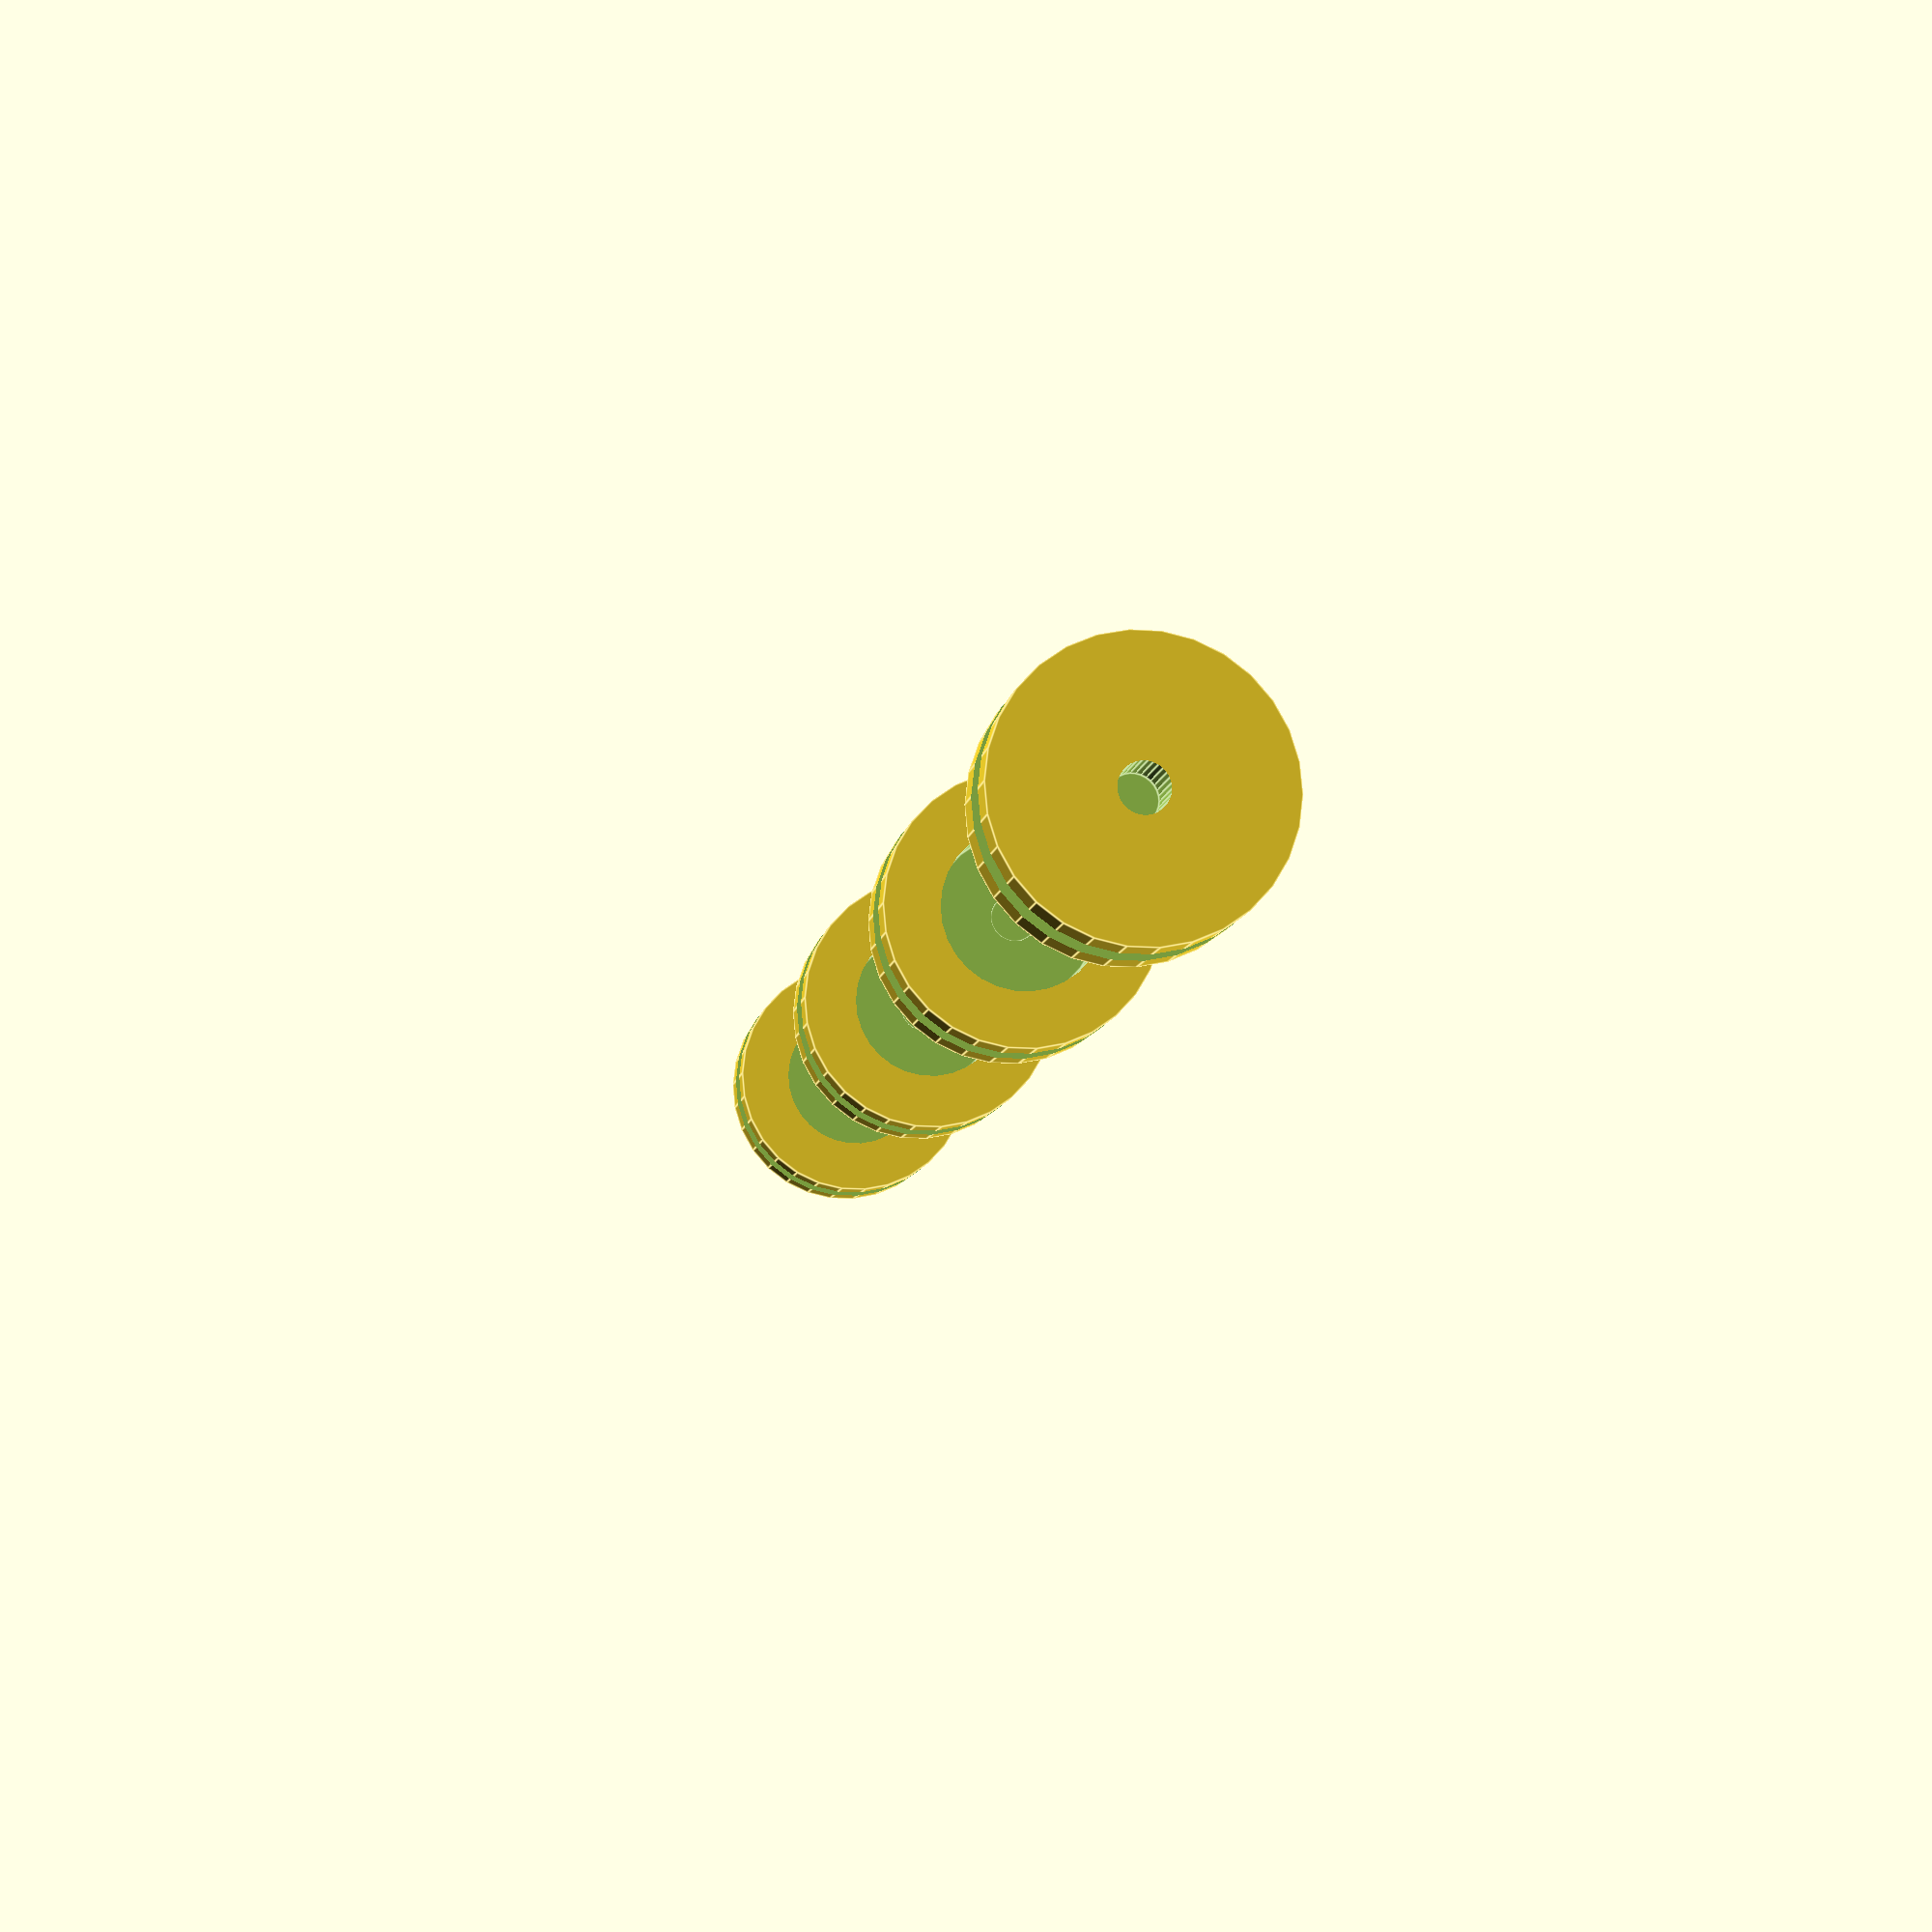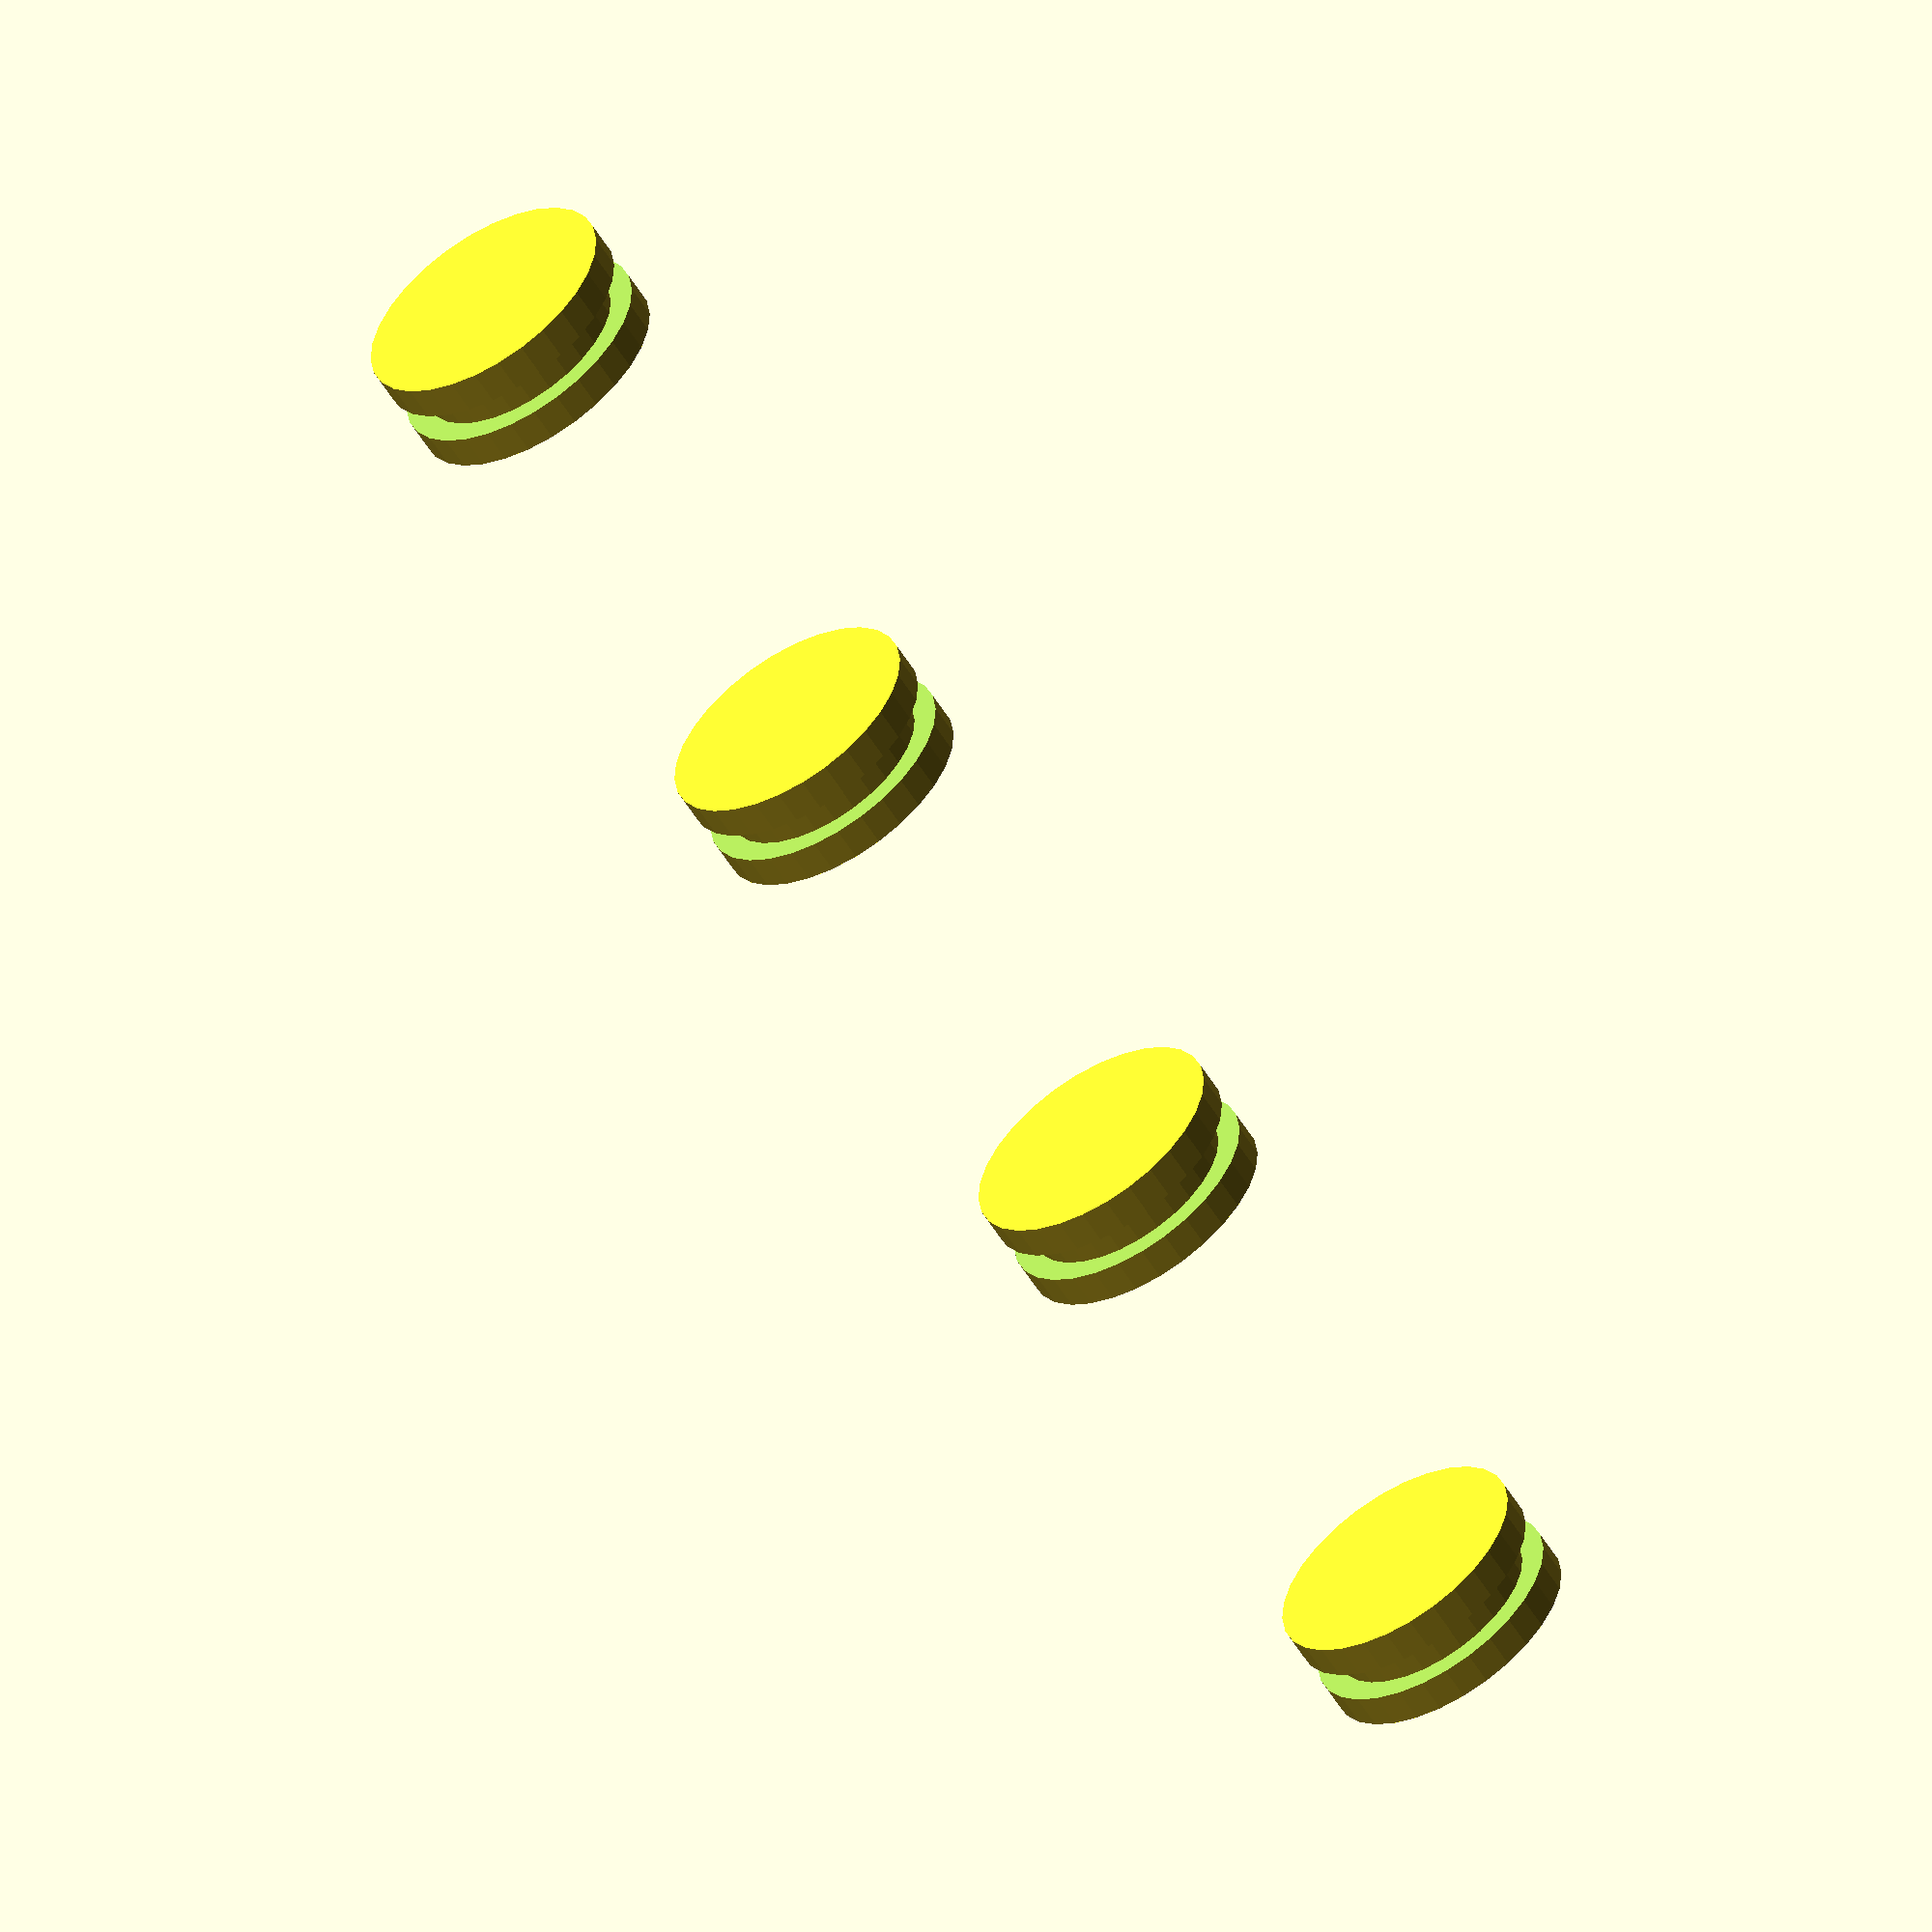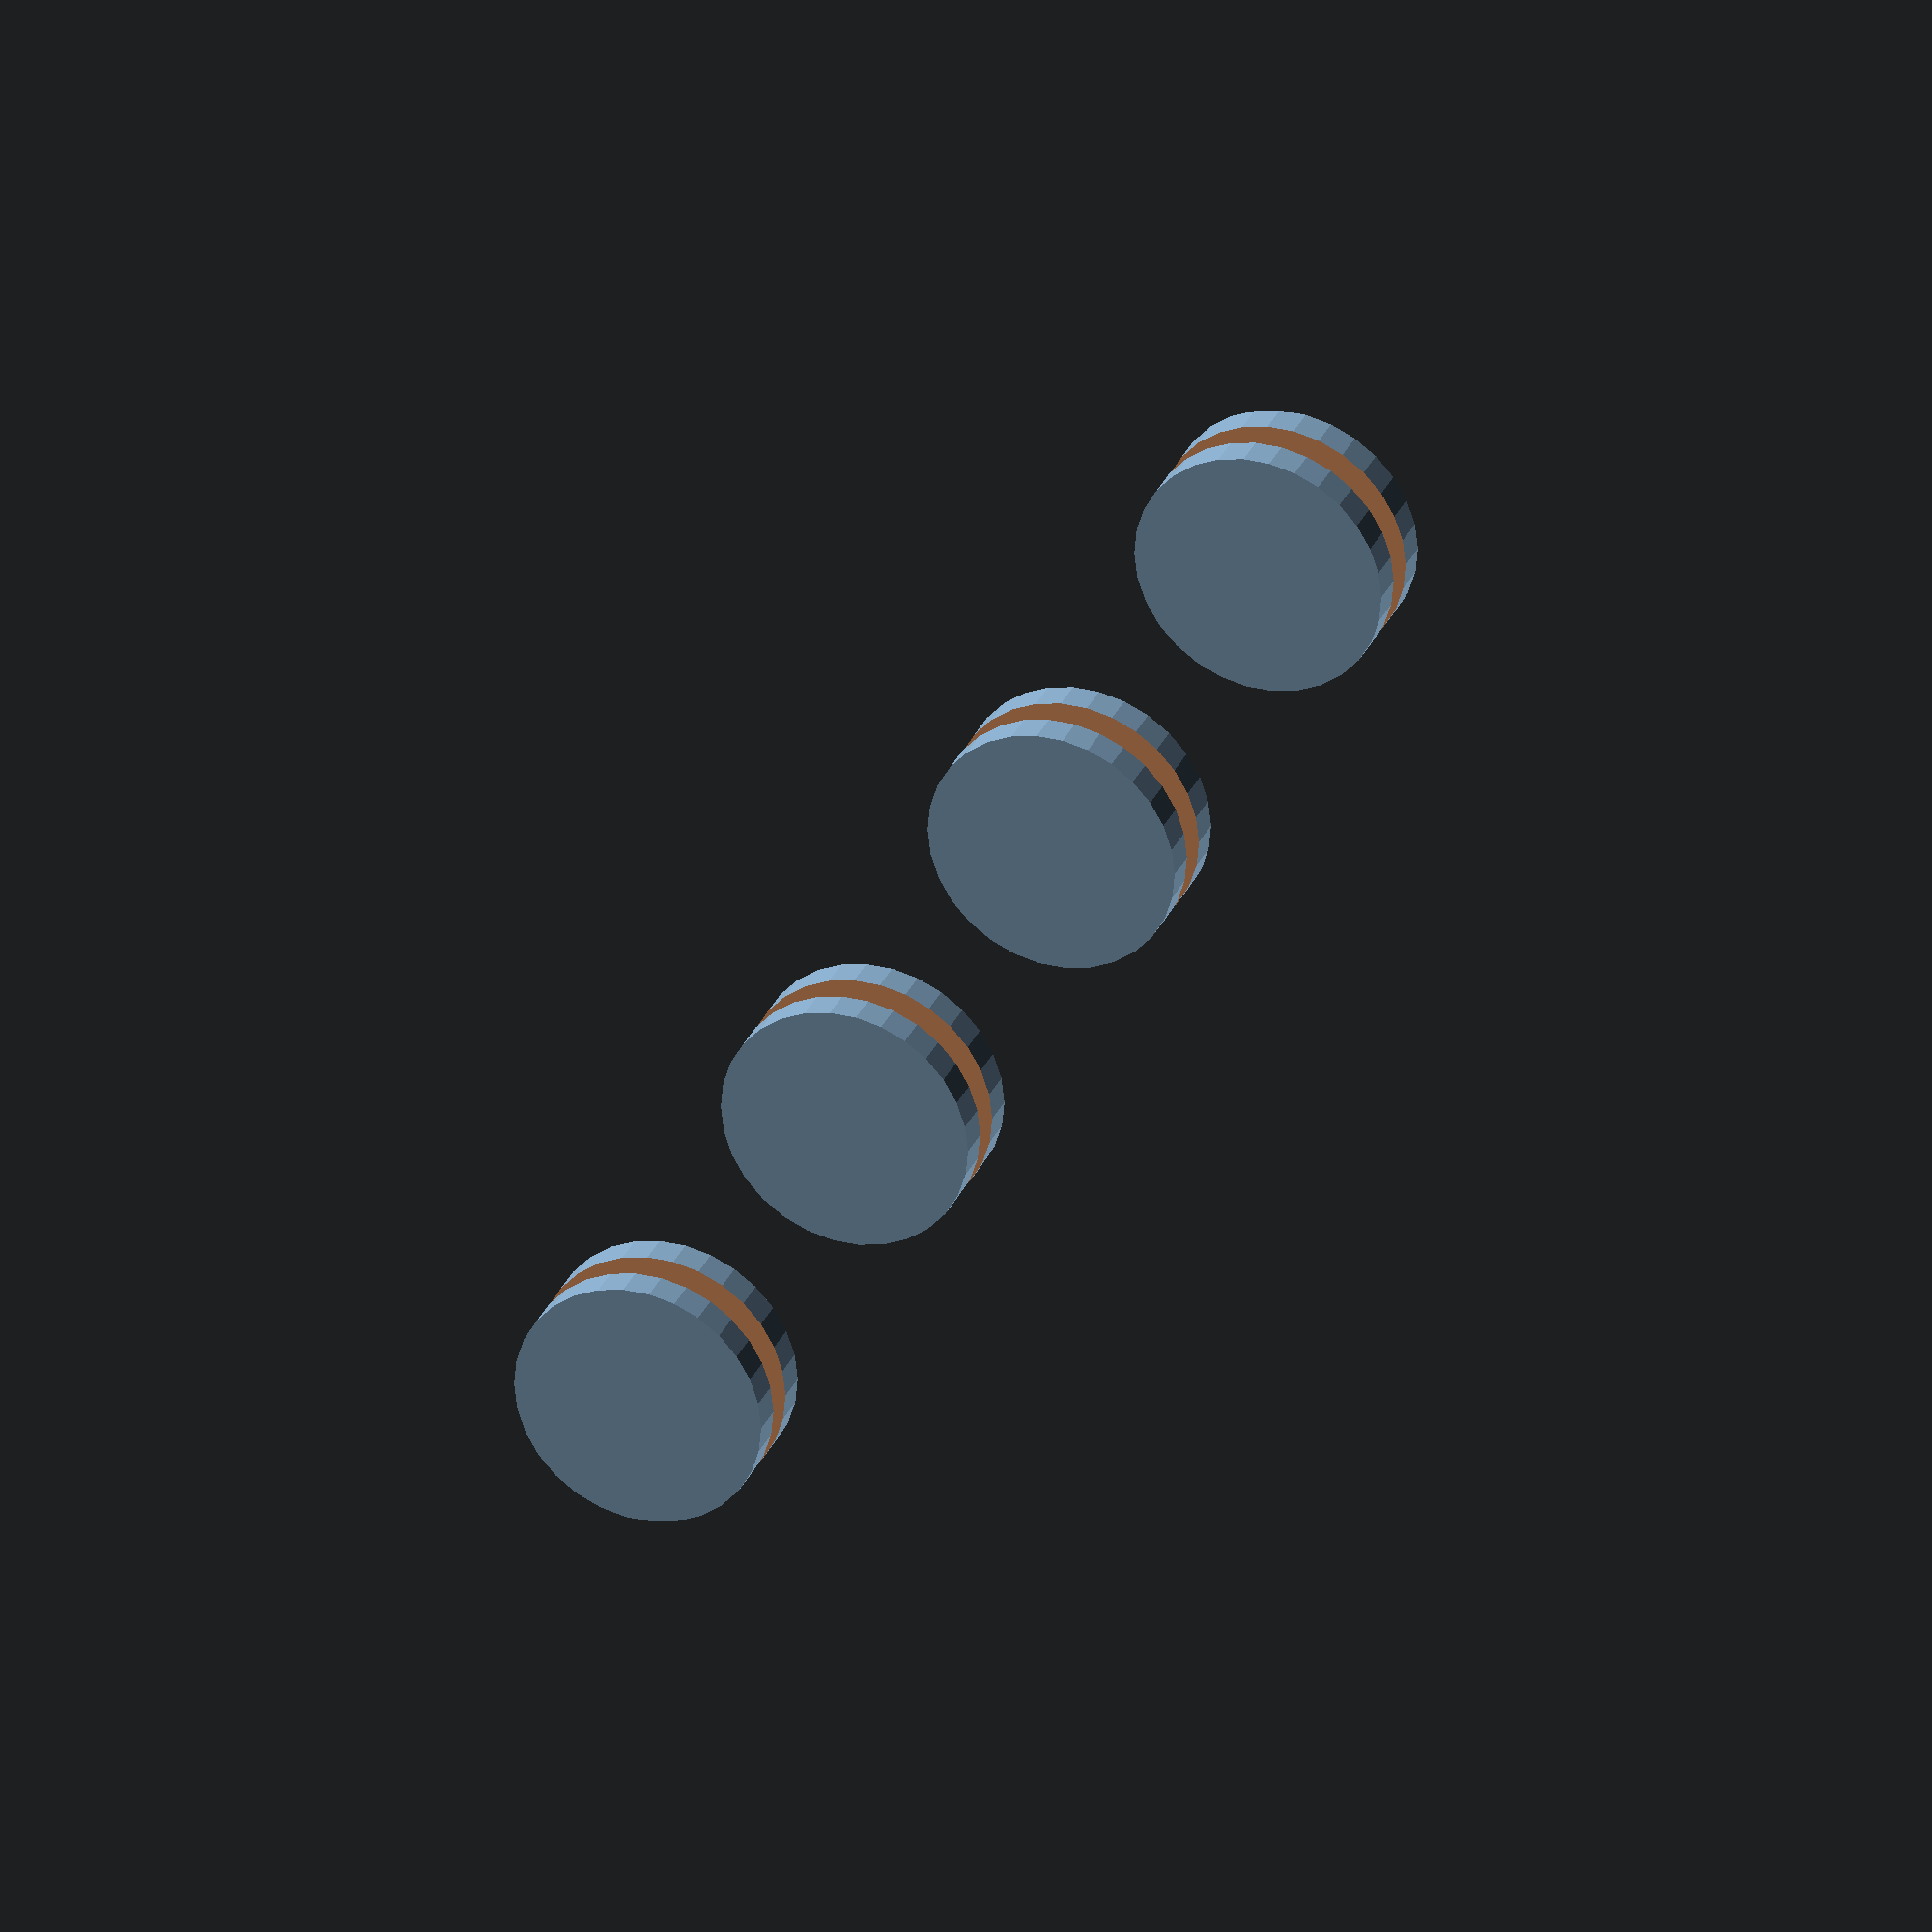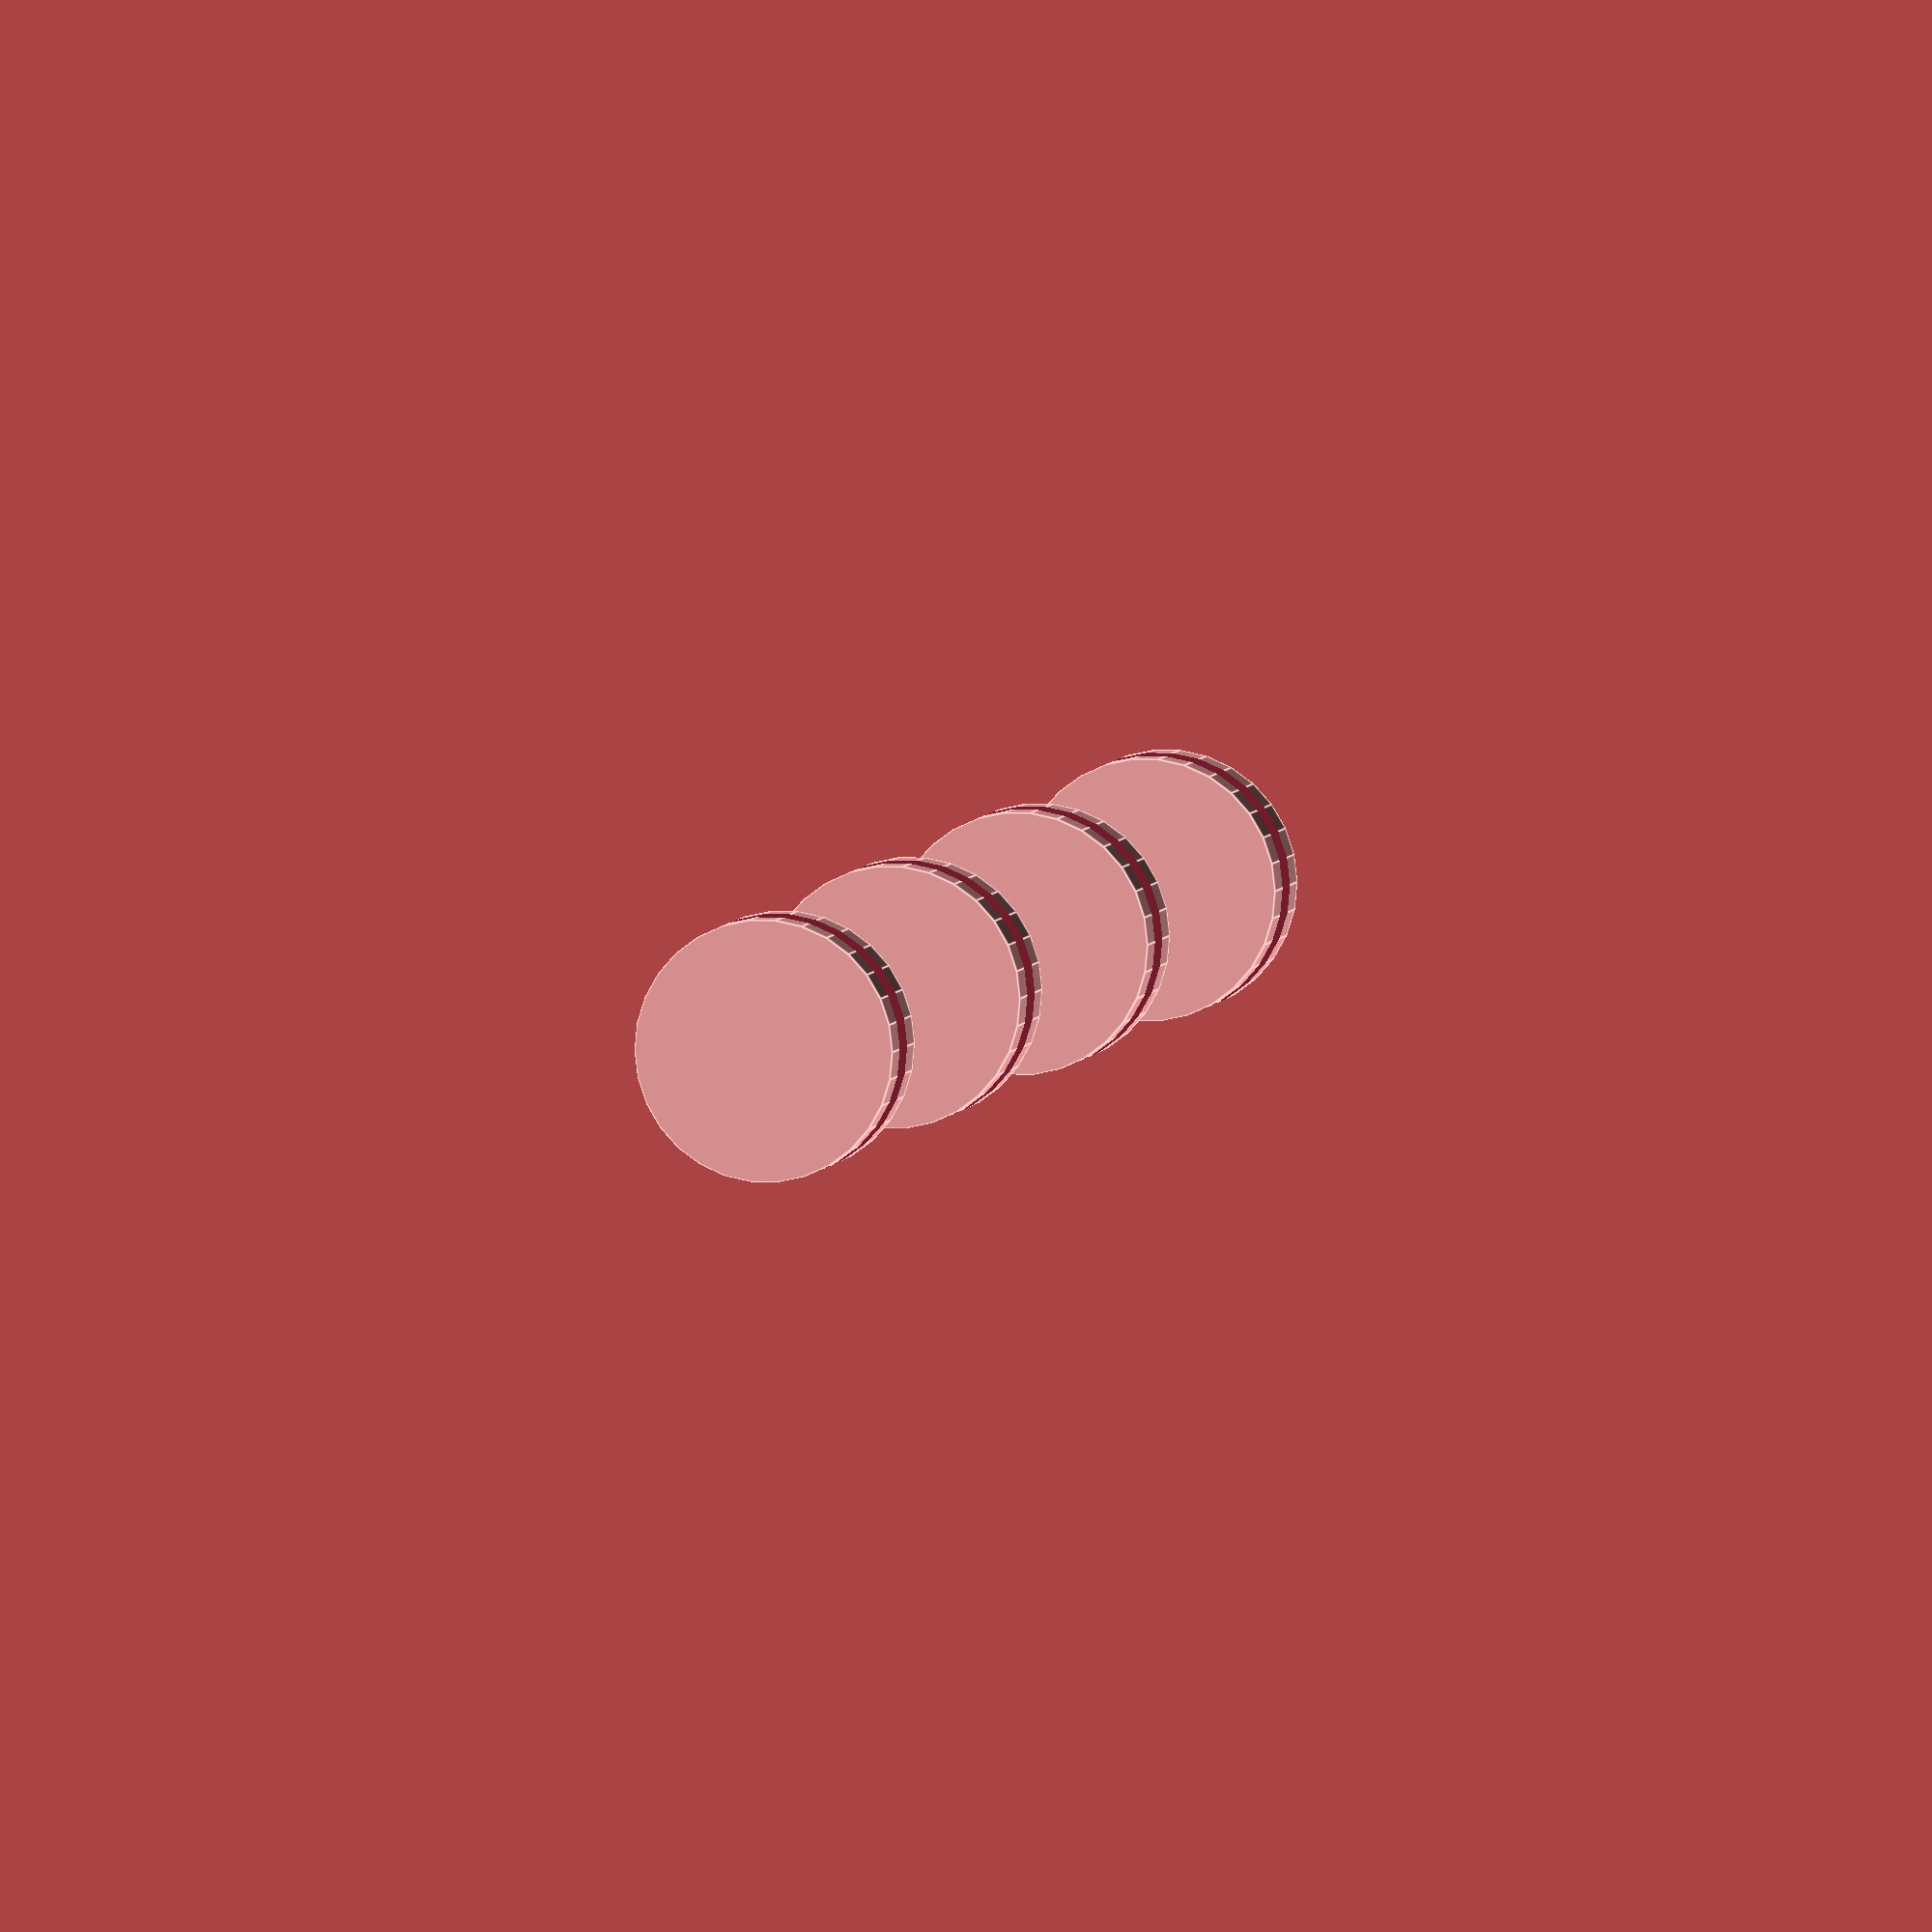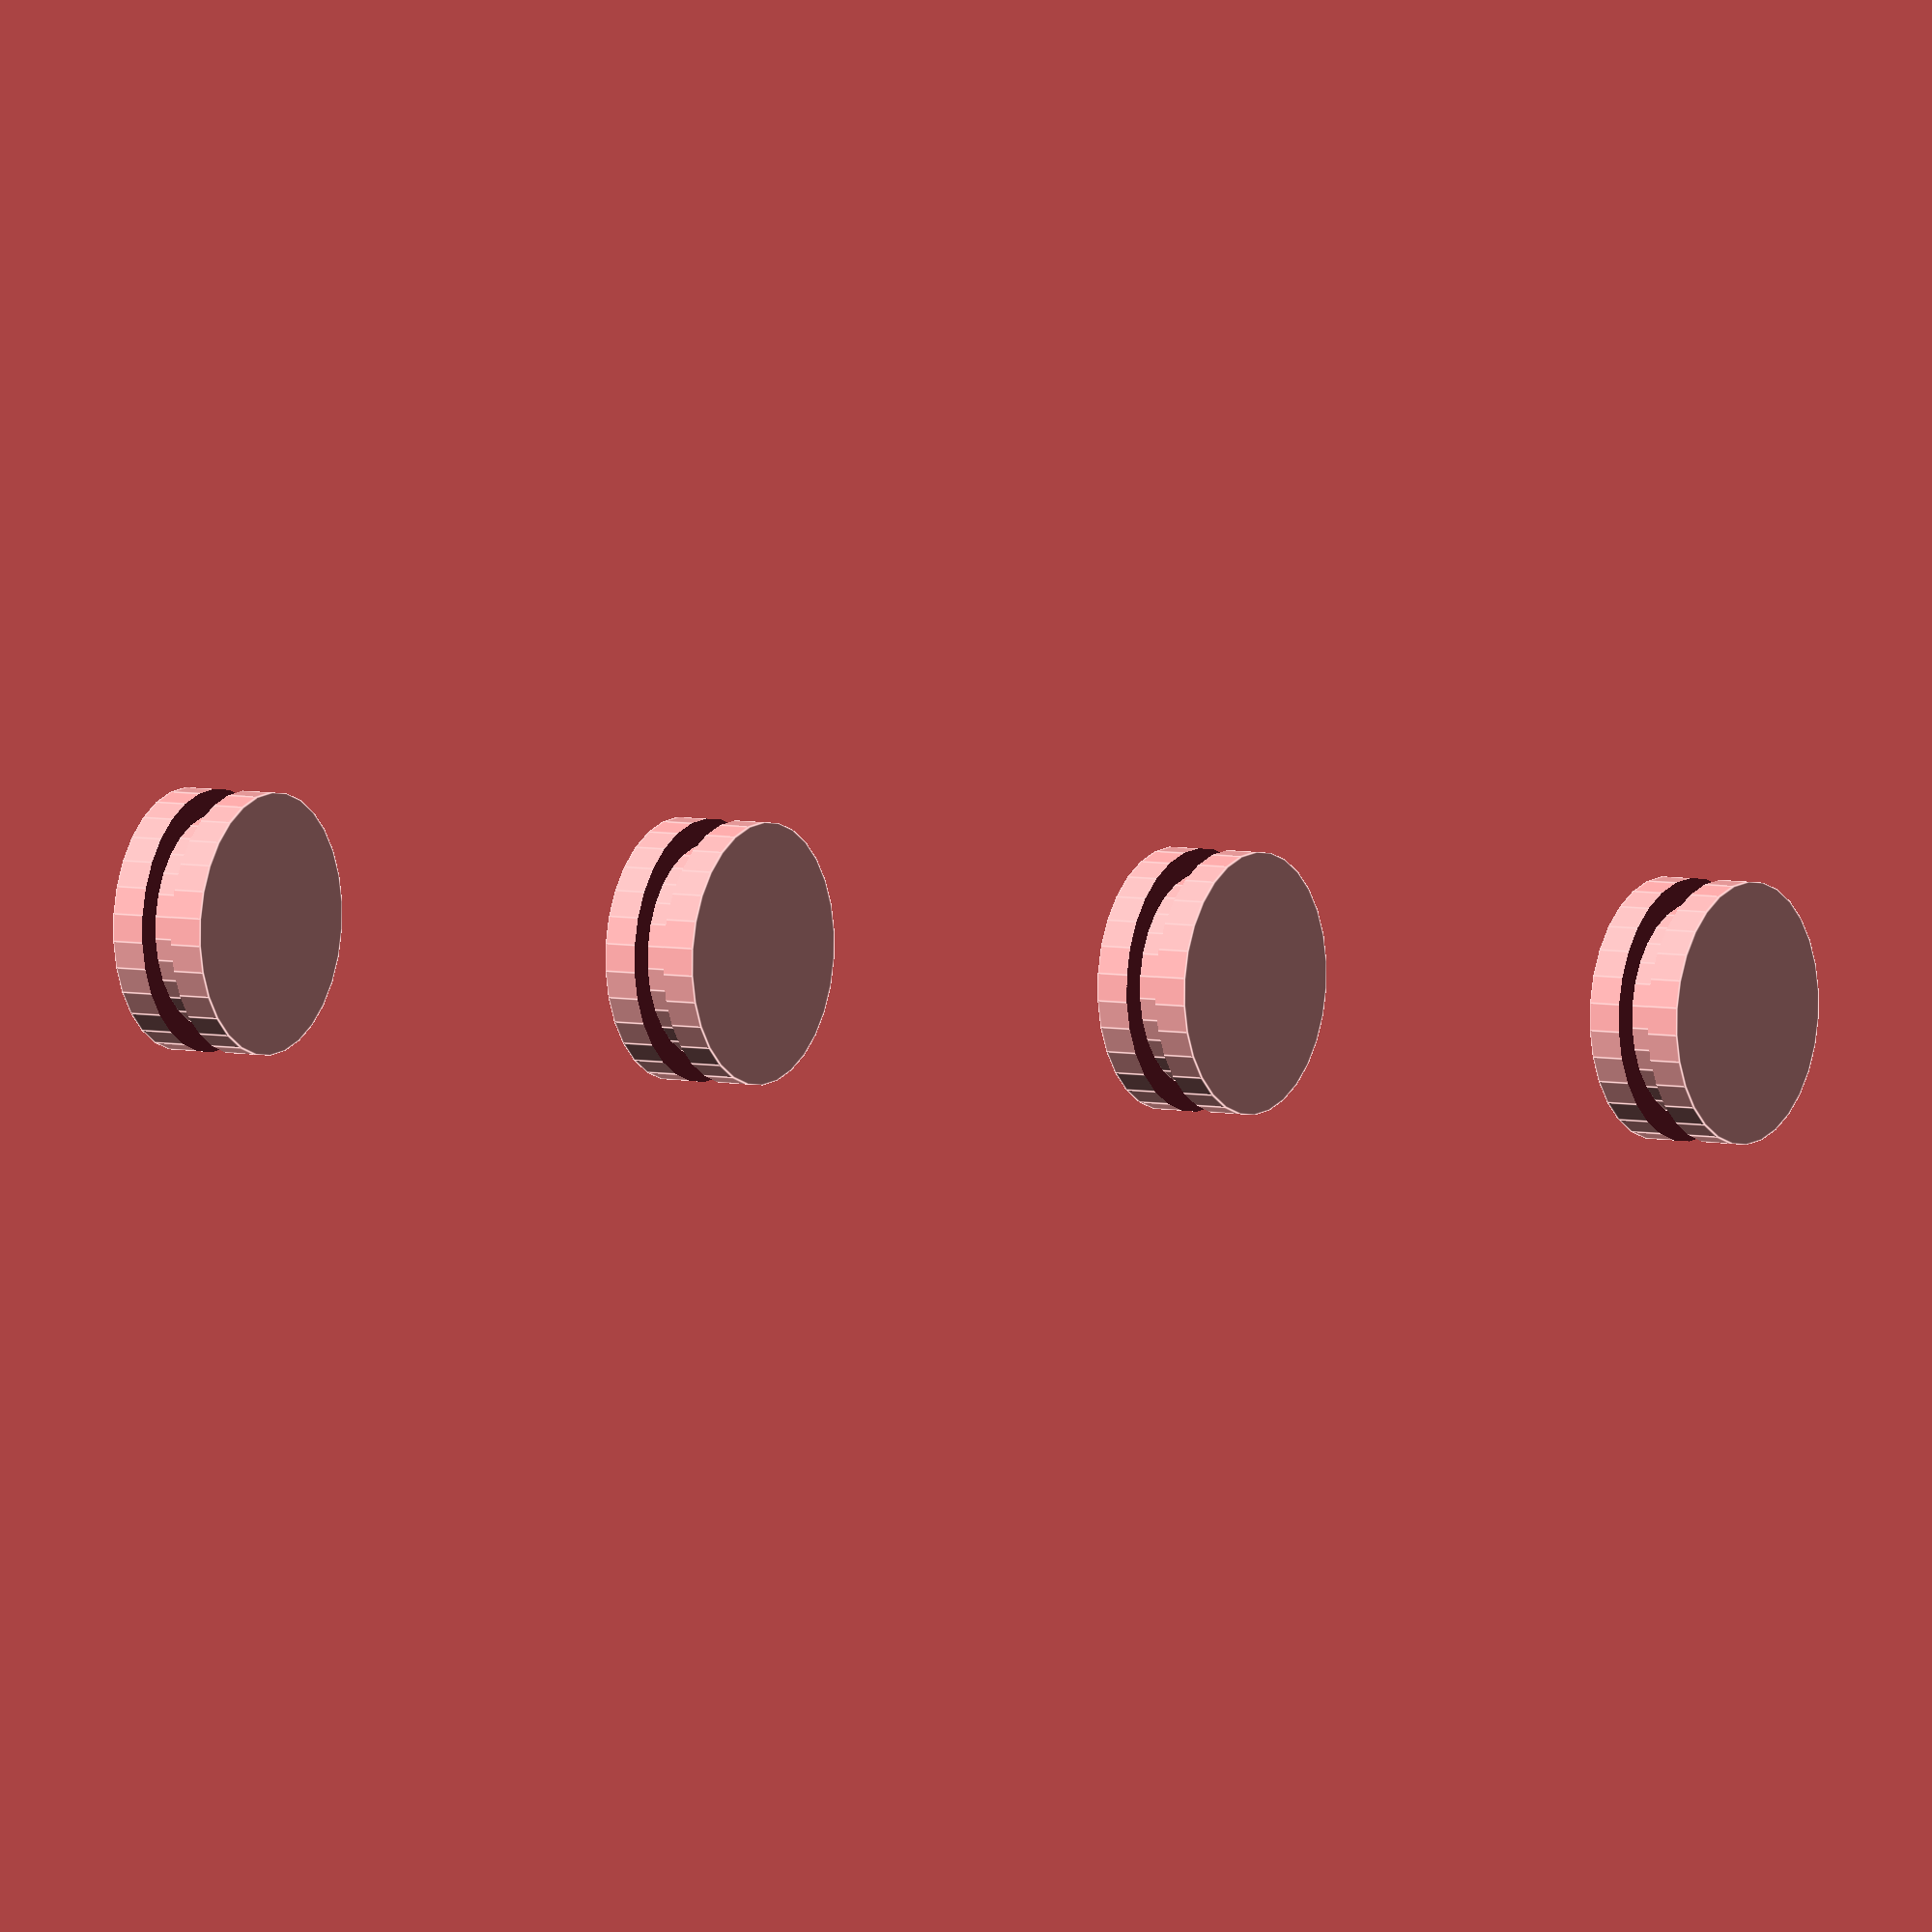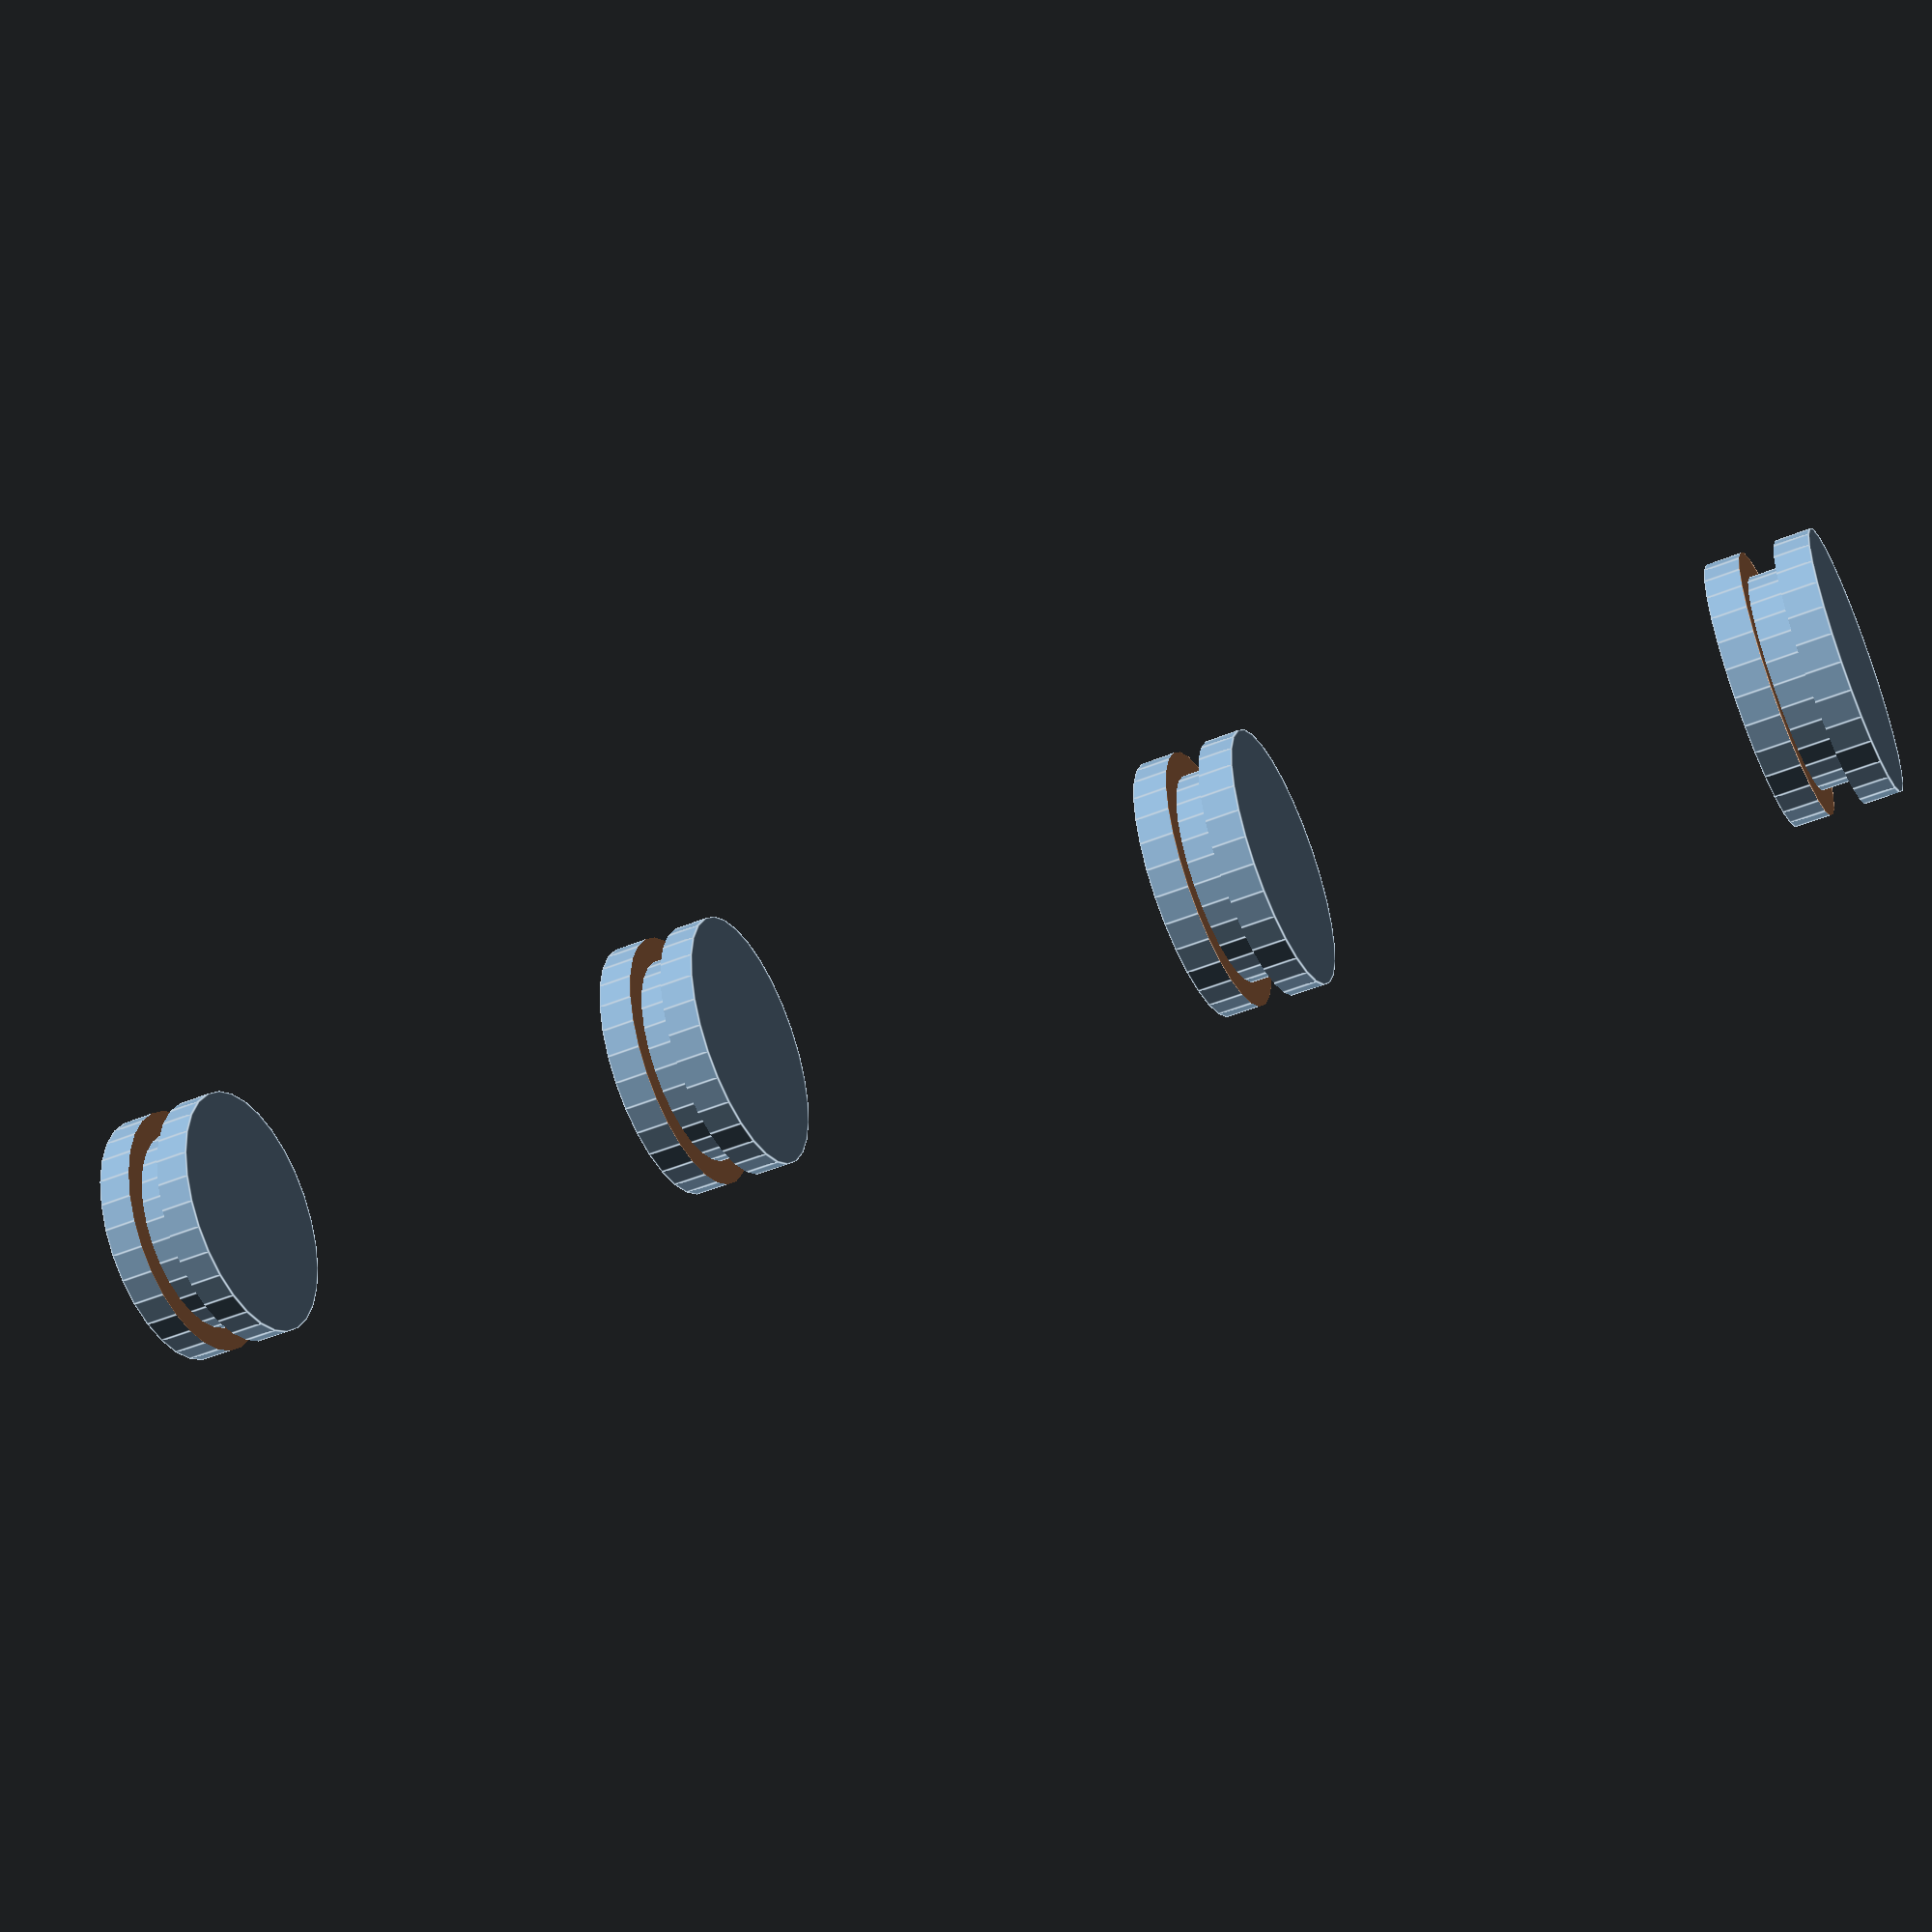
<openscad>
// This file is Copyright Robert L. Read 2025.
// Although Public Invention does everything open source, this file is an
// exception.

// MODIFIED by Gemini.
// VERSION 13: Corrected the OringGroove_OD_Cutter module to properly create an external groove.

// --- Model Precision ---
high_res_fn = 150;
low_res_fn = 30;
$fn = $preview ? low_res_fn : high_res_fn;

// --- Main Parameters ---
num_bins = 3; 
number_of_complete_revolutions = 6;
screw_OD_mm = 1.8;
screw_ID_mm = 1;

// --- NEW PARAMETERS for Tube Filter ---
tube_od_mm = 15;
tube_wall_mm = 1;
insert_length_mm = 90;
oring_cross_section_mm = 1.5;
spacer_height_mm = 5; 

// --- CONTROL_VARIABLES ---
USE_MODULAR_FILTER    = 1;
USE_HOSE_ADAPTER_CAP  = 0;

// Visual Options
USE_TRANSLUCENCY      = false;
SHOW_O_RINGS          = false; 

// ===============================================================
// === Main Logic ================================================
// ===============================================================

if (USE_MODULAR_FILTER) {
    ModularFilterAssembly(tube_od_mm - (2 * tube_wall_mm), insert_length_mm, num_bins, spacer_height_mm, oring_cross_section_mm);
} else if (USE_HOSE_ADAPTER_CAP) {
    HoseAdapterEndCap(tube_od_mm, 9.525, oring_cross_section_mm);
}

// ===============================================================
// === Module Definitions ========================================
// ===============================================================

module ModularFilterAssembly(tube_id, total_length, bin_count, spacer_h, oring_cs) {
    total_spacer_length = (bin_count + 1) * spacer_h;
    total_screw_length = total_length - total_spacer_length;
    bin_length = total_screw_length / bin_count;

    translate([0, 0, -total_length/2]) {
        CaptureSpacer(tube_id, spacer_h, oring_cs, is_base = true);
        
        for (i = [0 : bin_count - 1]) {
            z_pos_screw = spacer_h + i * (bin_length + spacer_h);
            z_pos_spacer = z_pos_screw + bin_length;

            translate([0, 0, z_pos_screw + bin_length/2])
                FlatEndScrew(bin_length, number_of_complete_revolutions / bin_count);
            
            translate([0, 0, z_pos_spacer])
                CaptureSpacer(tube_id, spacer_h, oring_cs);
        }
    }
}

module CaptureSpacer(tube_id, height, oring_cs, is_base=false) {
    module BaseSpacer() {
        spacer_od = tube_id - 0.2;
        screw_tunnel_id = screw_ID_mm * 2;
        screw_flight_od = 4 * screw_OD_mm;
        socket_depth = height / 2;

        difference() {
            cylinder(d = spacer_od, h = height);
            
            translate([0,0,height/2])
                OringGroove_OD_Cutter(spacer_od, oring_cs);
            
            cylinder(d = screw_tunnel_id + 0.2, h = height + 0.2, center=true);
            
            if (!is_base) {
                translate([0, 0, -0.1])
                    cylinder(d = screw_flight_od + 0.4, h = socket_depth + 0.1);
            }
        }
    }

    union() {
        BaseSpacer();
        if (SHOW_O_RINGS) {
            spacer_od = tube_id - 0.2;
            translate([0,0,height/2])
                OringVisualizer(spacer_od, oring_cs);
        }
    }
}

// COMPLETELY REWRITTEN to correctly generate a ring-shaped cutting tool.
module OringGroove_OD_Cutter(object_dia, oring_cs) {
    groove_depth = oring_cs * 0.8;
    groove_width = oring_cs * 1.1;
    
    // This creates a hollow tube (a ring) that will be subtracted.
    // Its height determines the width of the groove.
    difference() {
        // Outer wall of the cutter
        cylinder(d = object_dia + 0.2, h = groove_width, center = true);
        // Inner wall of the cutter (this defines the bottom of the groove)
        cylinder(d = object_dia - 2 * groove_depth, h = groove_width + 0.2, center = true);
    }
}

module FlatEndScrew(h, revs) {
    twist = 360 * revs;
    screw_outer_dia = 4 * screw_OD_mm;
    
    intersection() {
        difference() {
            CorkscrewWithVoid(h, twist);
            CorkscrewSlitKnife(twist, h, 3);
        }
        cylinder(d = screw_outer_dia + 2, h = h, center = true);
    }
}

// ... (Rest of modules are unchanged) ...
</openscad>
<views>
elev=9.1 azim=59.3 roll=171.0 proj=p view=edges
elev=237.1 azim=334.3 roll=148.7 proj=o view=solid
elev=149.6 azim=107.3 roll=159.3 proj=o view=wireframe
elev=174.6 azim=359.3 roll=167.4 proj=o view=edges
elev=174.6 azim=150.7 roll=237.3 proj=o view=edges
elev=227.2 azim=107.3 roll=244.9 proj=p view=edges
</views>
